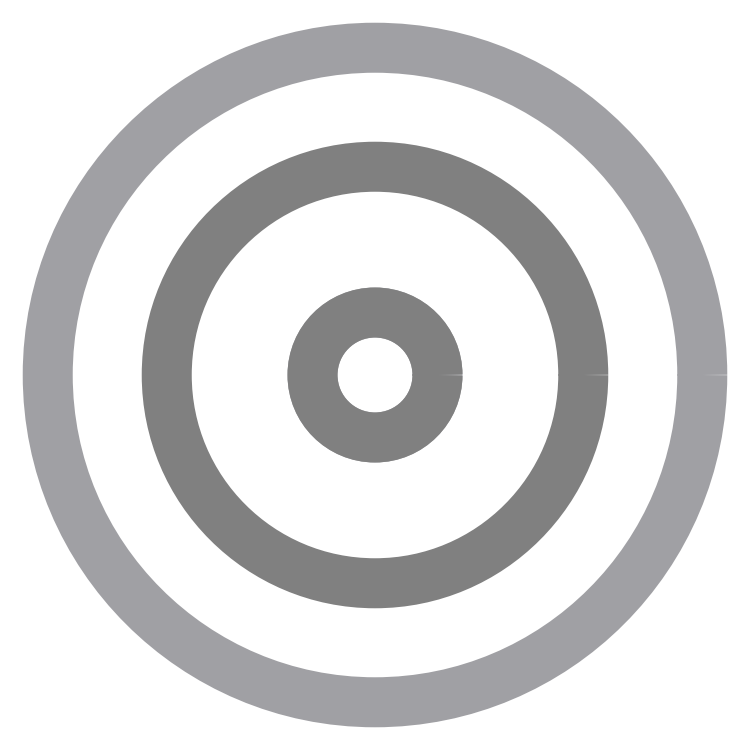
<metadata>
{"format":"dxf","ext":"dxf","renderer":"ezdxf+matplotlib","layout":"modelspace","background":"white","min_lineweight":24,"dpi":150}
</metadata>
<code>
0
SECTION
2
ENTITIES
0
CIRCLE
8
openscad_low
10
0
20
0
40
5.5
0
CIRCLE
8
openscad_low
10
0
20
0
40
1.05
0
CIRCLE
8
openscad_high
10
0
20
0
40
3.5
0
CIRCLE
8
openscad_high
10
0
20
0
40
1.05
0
ENDSEC
0
EOF

</code>
